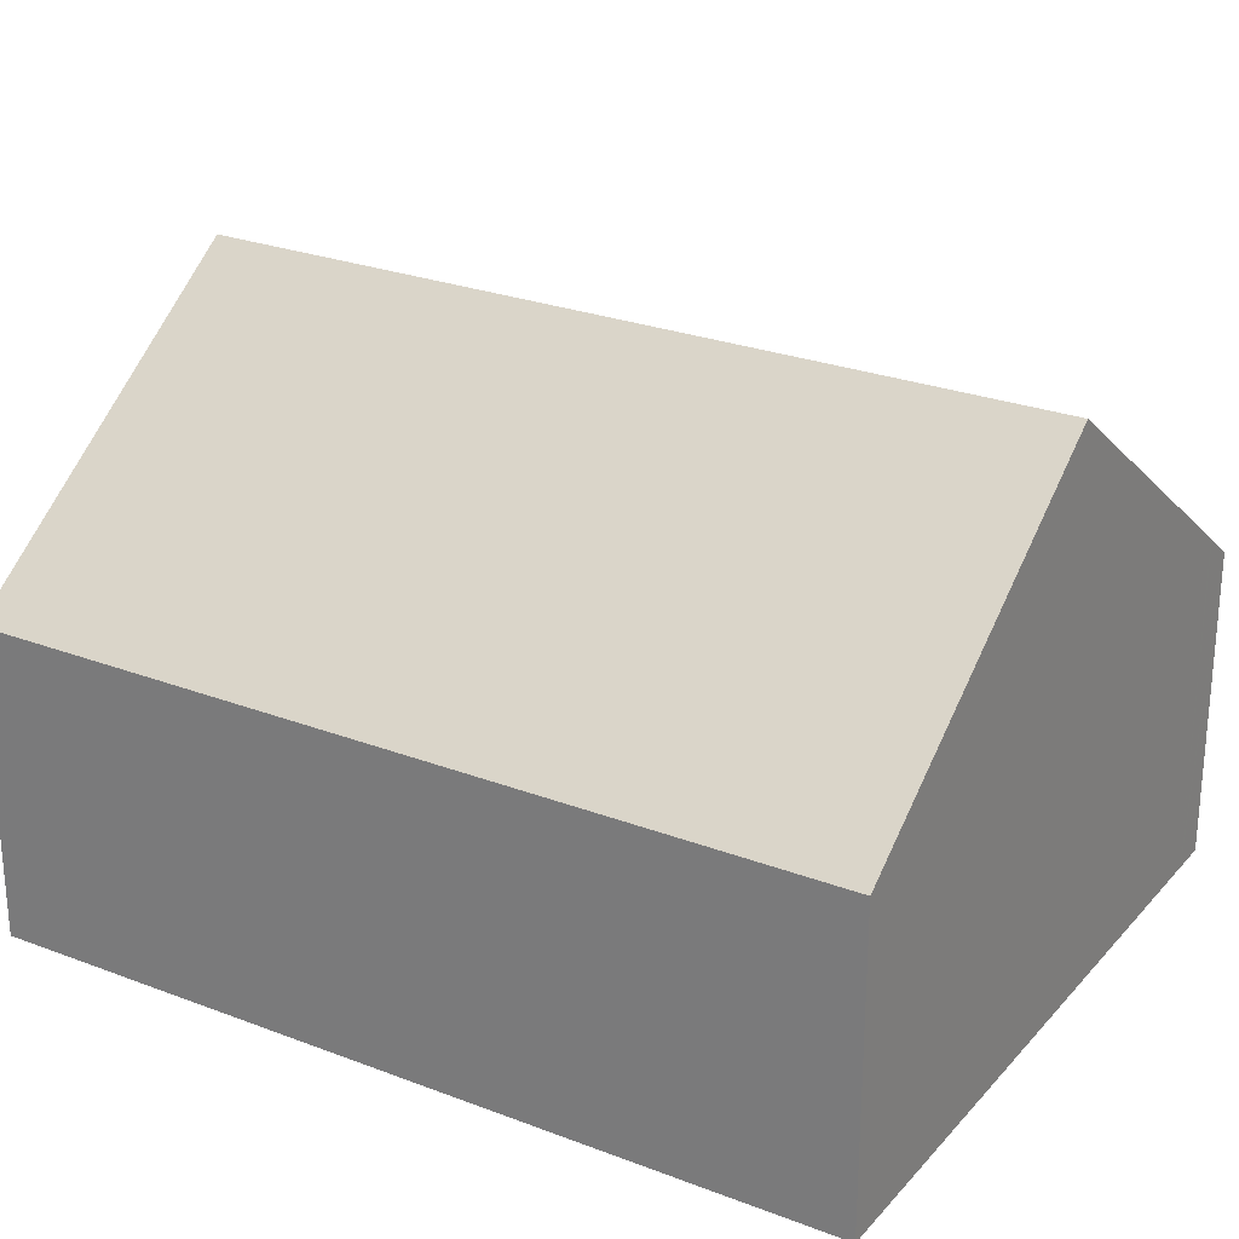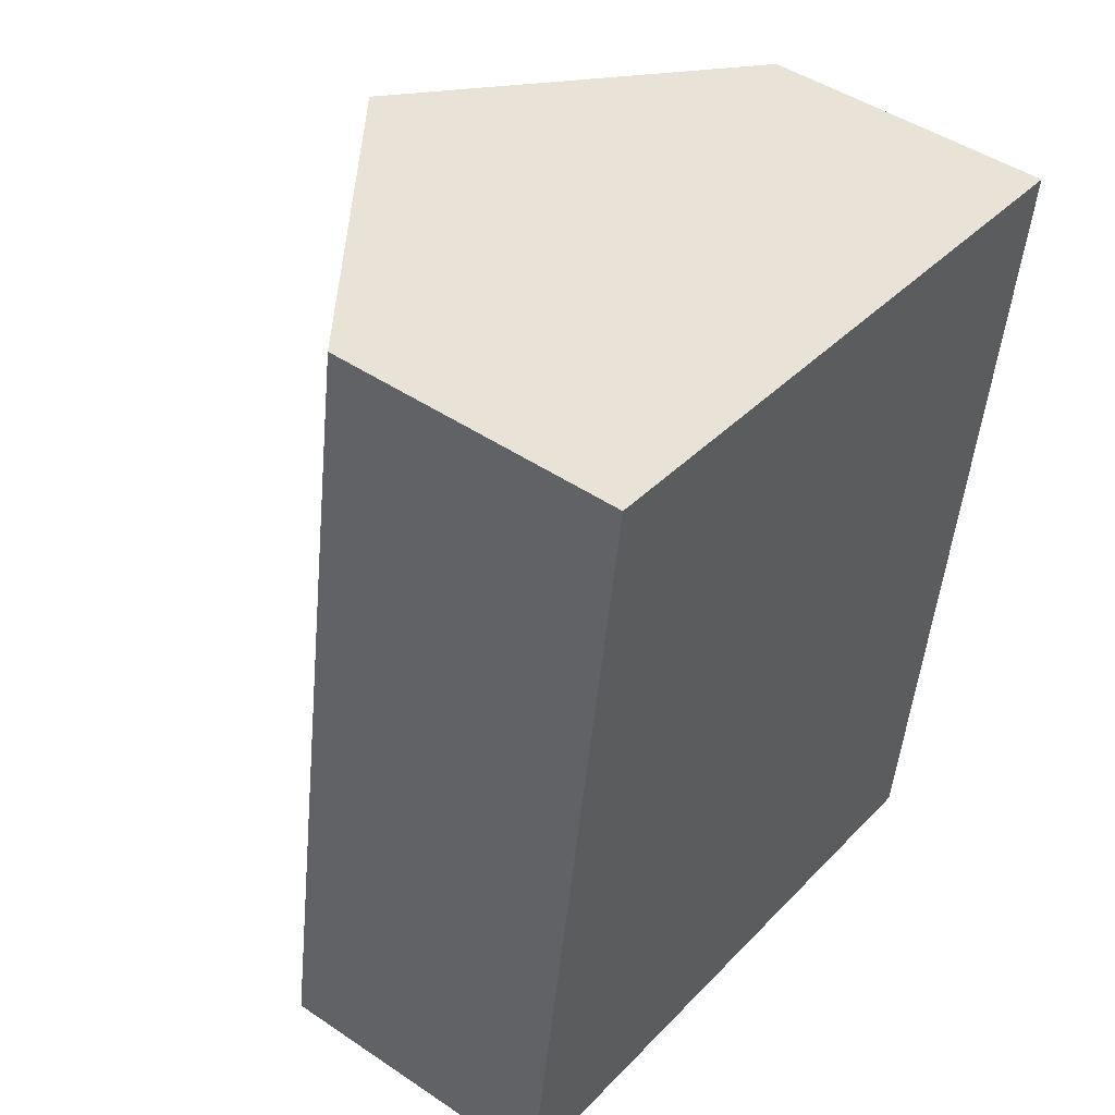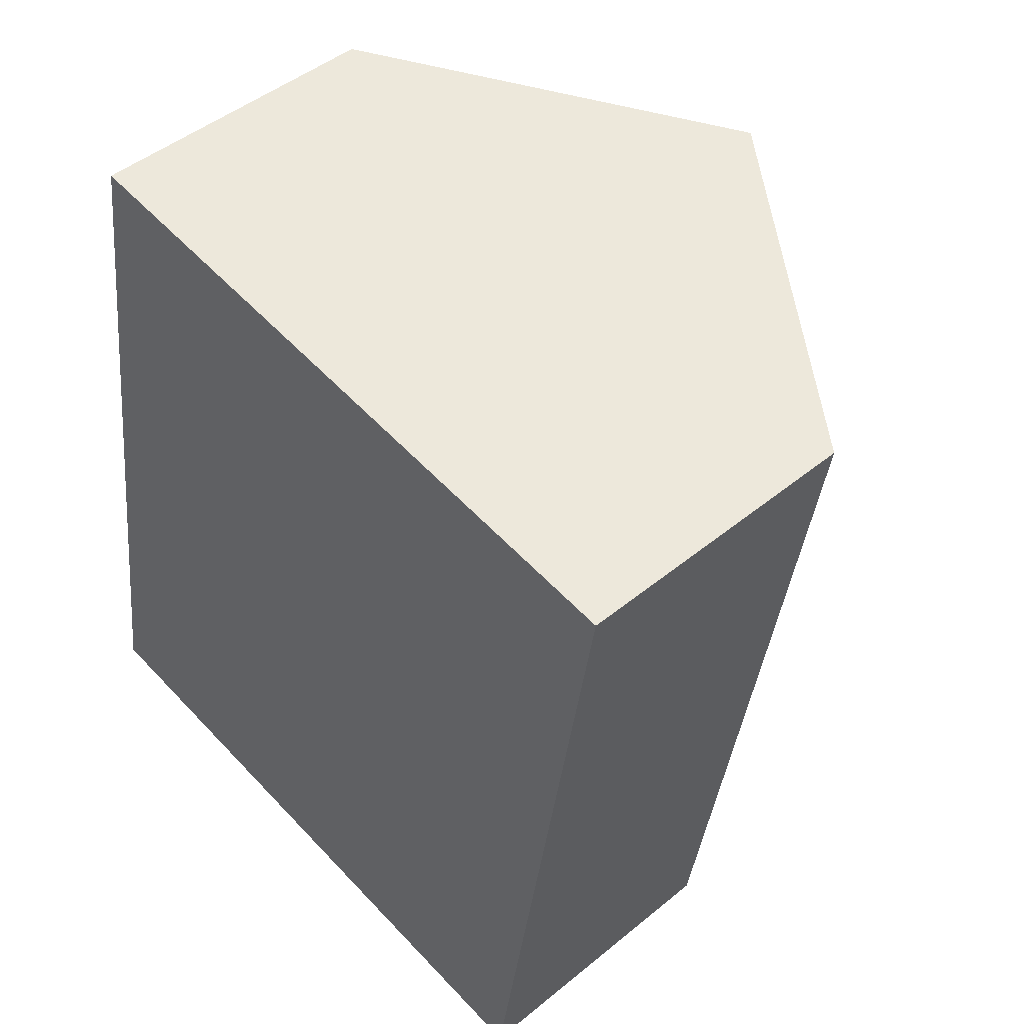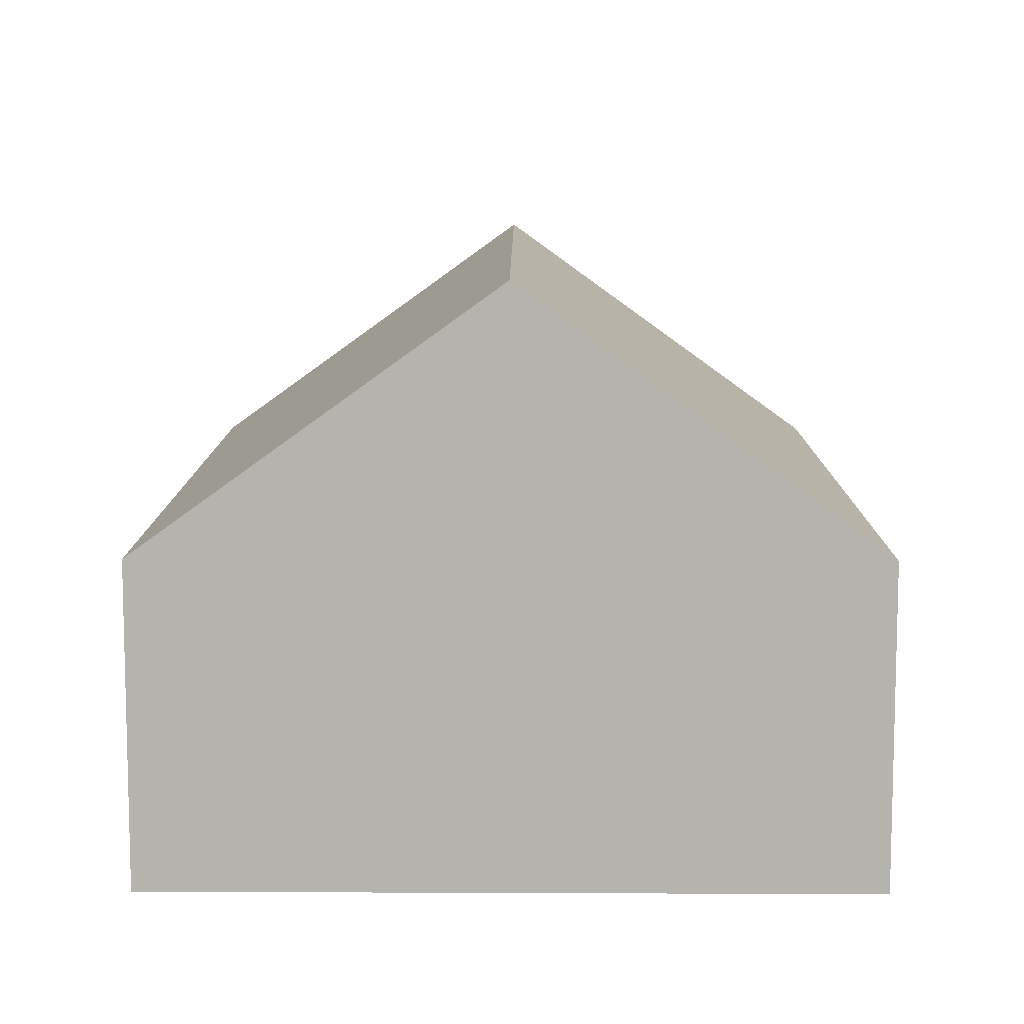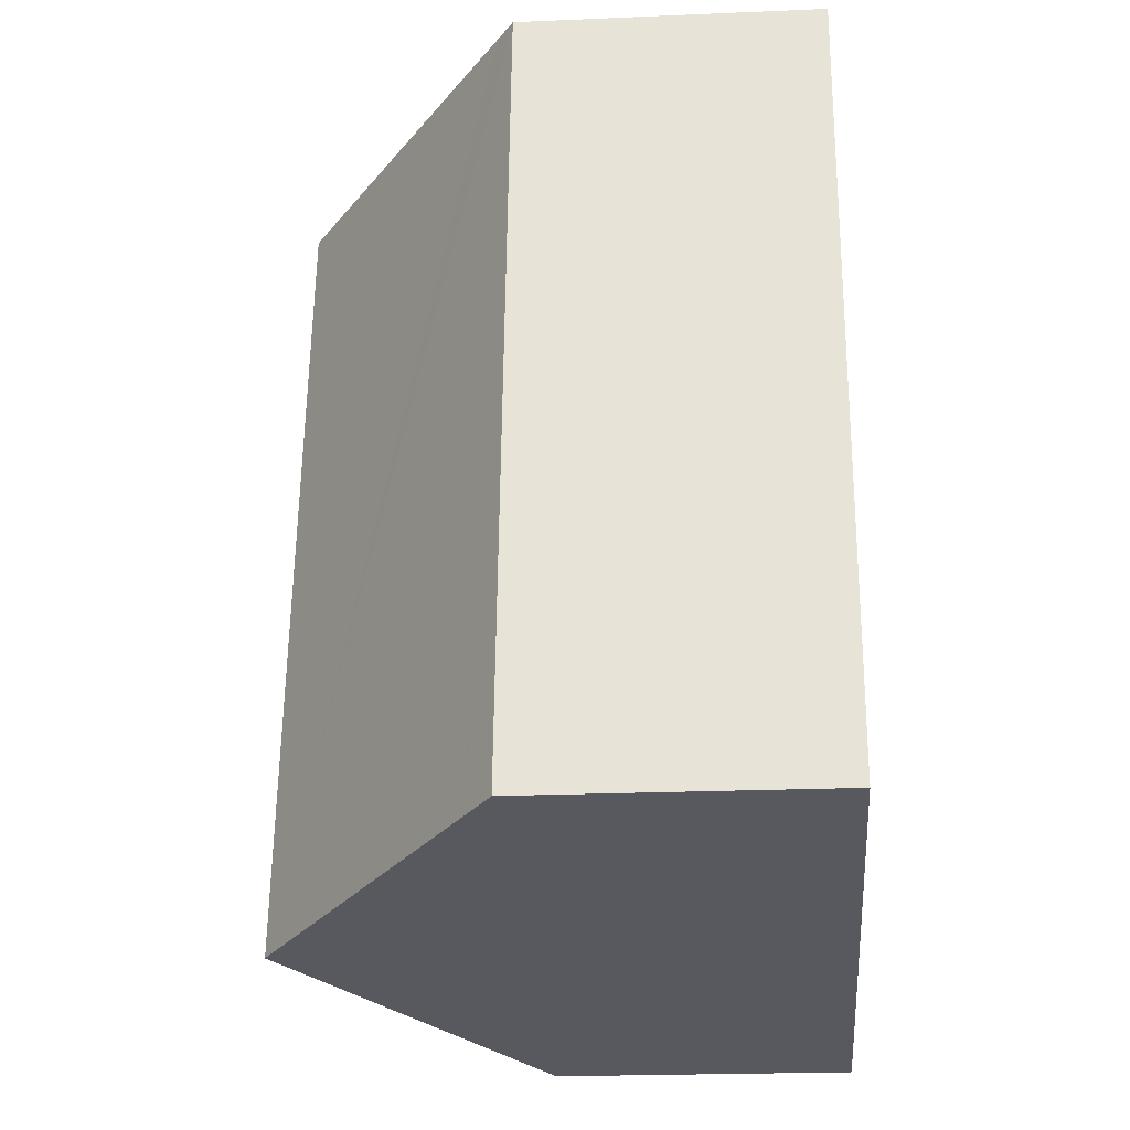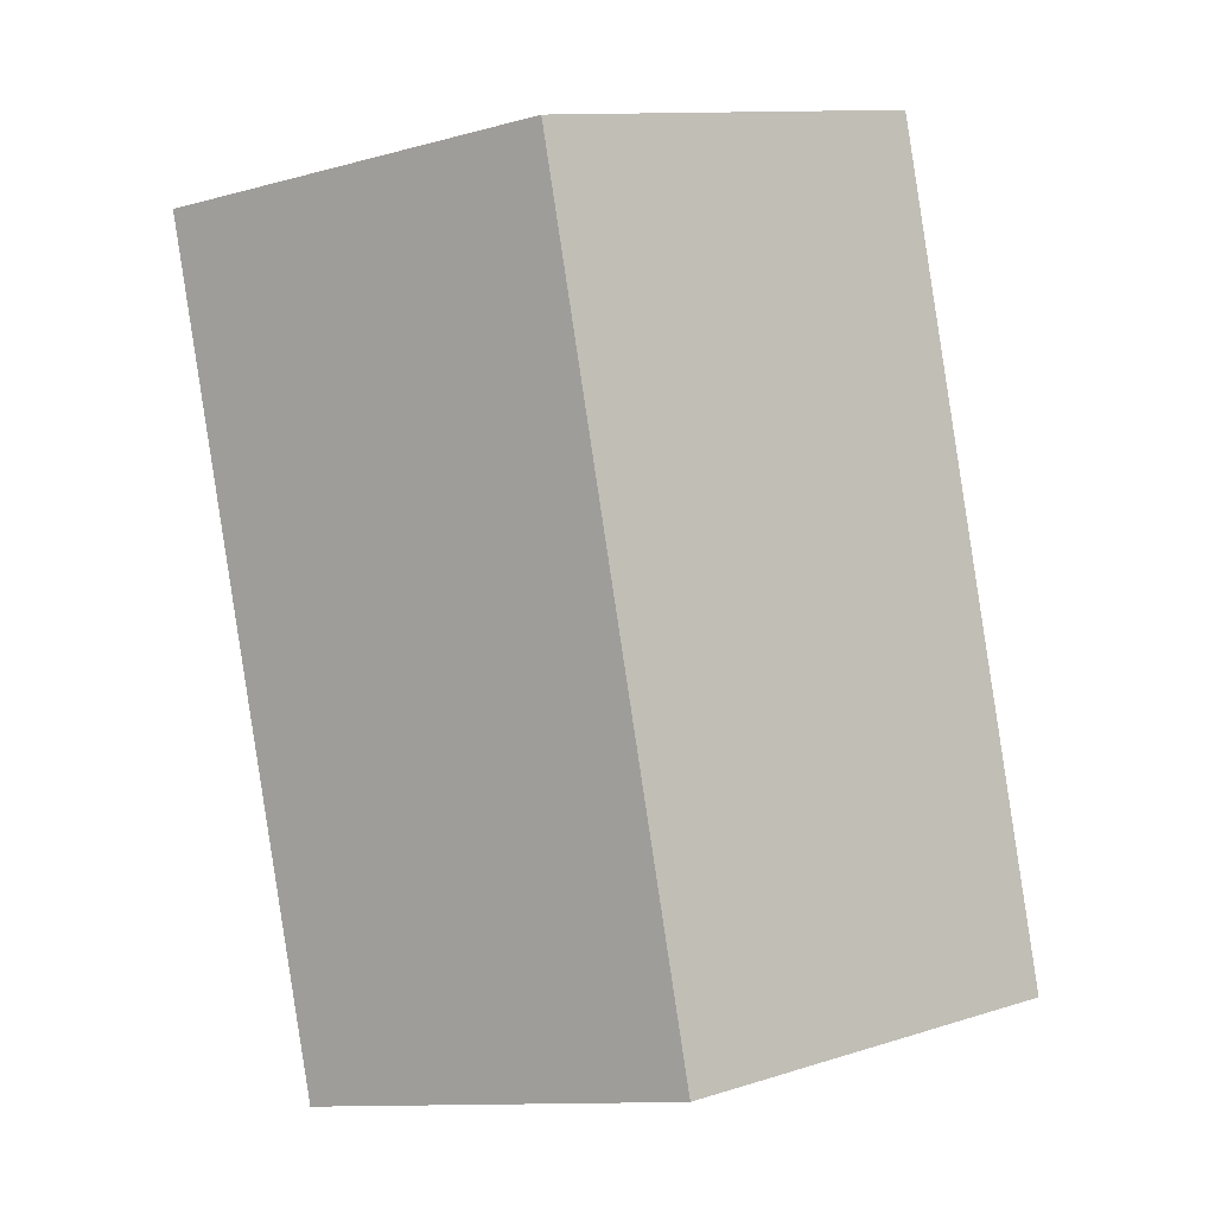
<metadata>
{"format":"obj","ext":"obj","renderer":"f3d","projection":"perspective","resolution":1024,"background":"white","views":[{"elev":26.1,"azim":129.8,"up":"+Y"},{"elev":46.6,"azim":-52.5,"up":"+Z"},{"elev":46.6,"azim":47.0,"up":"+Z"},{"elev":9.9,"azim":-171.1,"up":"+Y"},{"elev":-22.0,"azim":-85.7,"up":"+Z"},{"elev":0.6,"azim":178.5,"up":"+Z"}]}
</metadata>
<code>
v  12.9 5.83 -1.882
v  8.838 10.52 14.82
v  15.29 5.83 13.92
v  6.457 10.52 -0.942
v  2.396 5.839 15.72
v  0.68 6.318 -0.099
v  0 5.823 3.566e-16
v  0.73 6.354 -0.106
v  2.844 6.164 15.65
v  6.161 8.575 15.19
v  2.696 6.057 15.67
v  2.945 6.238 15.64
v  2.396 -9.623e-16 15.72
v  0 0 0
v  2.696 -9.598e-16 15.67
v  2.844 -9.585e-16 15.65
v  2.945 -9.576e-16 15.64
v  6.161 -9.302e-16 15.19
v  8.838 -9.075e-16 14.82
v  15.29 -8.525e-16 13.92
v  12.9 1.152e-16 -1.882
v  6.457 5.768e-17 -0.942
v  0.73 6.491e-18 -0.106
v  0.68 6.062e-18 -0.099
g defaultobject
f 1 2 3
f 2 1 4
f 5 6 7
f 6 5 8
f 8 5 4
f 4 5 9
f 4 9 10
f 4 10 2
f 9 5 11
f 10 9 12
f 7 13 5
f 13 7 14
f 10 3 2
f 3 10 12
f 3 12 9
f 3 9 11
f 3 11 5
f 3 5 13
f 3 13 15
f 3 15 16
f 3 16 17
f 3 17 18
f 3 18 19
f 3 19 20
f 20 1 3
f 1 20 21
f 21 4 1
f 4 21 22
f 4 22 8
f 8 22 23
f 8 23 6
f 6 23 7
f 7 23 24
f 7 24 14
f 19 21 20
f 21 19 22
f 22 19 18
f 22 18 23
f 23 18 17
f 23 17 16
f 23 16 24
f 24 16 14
f 14 16 15
f 14 15 13

</code>
